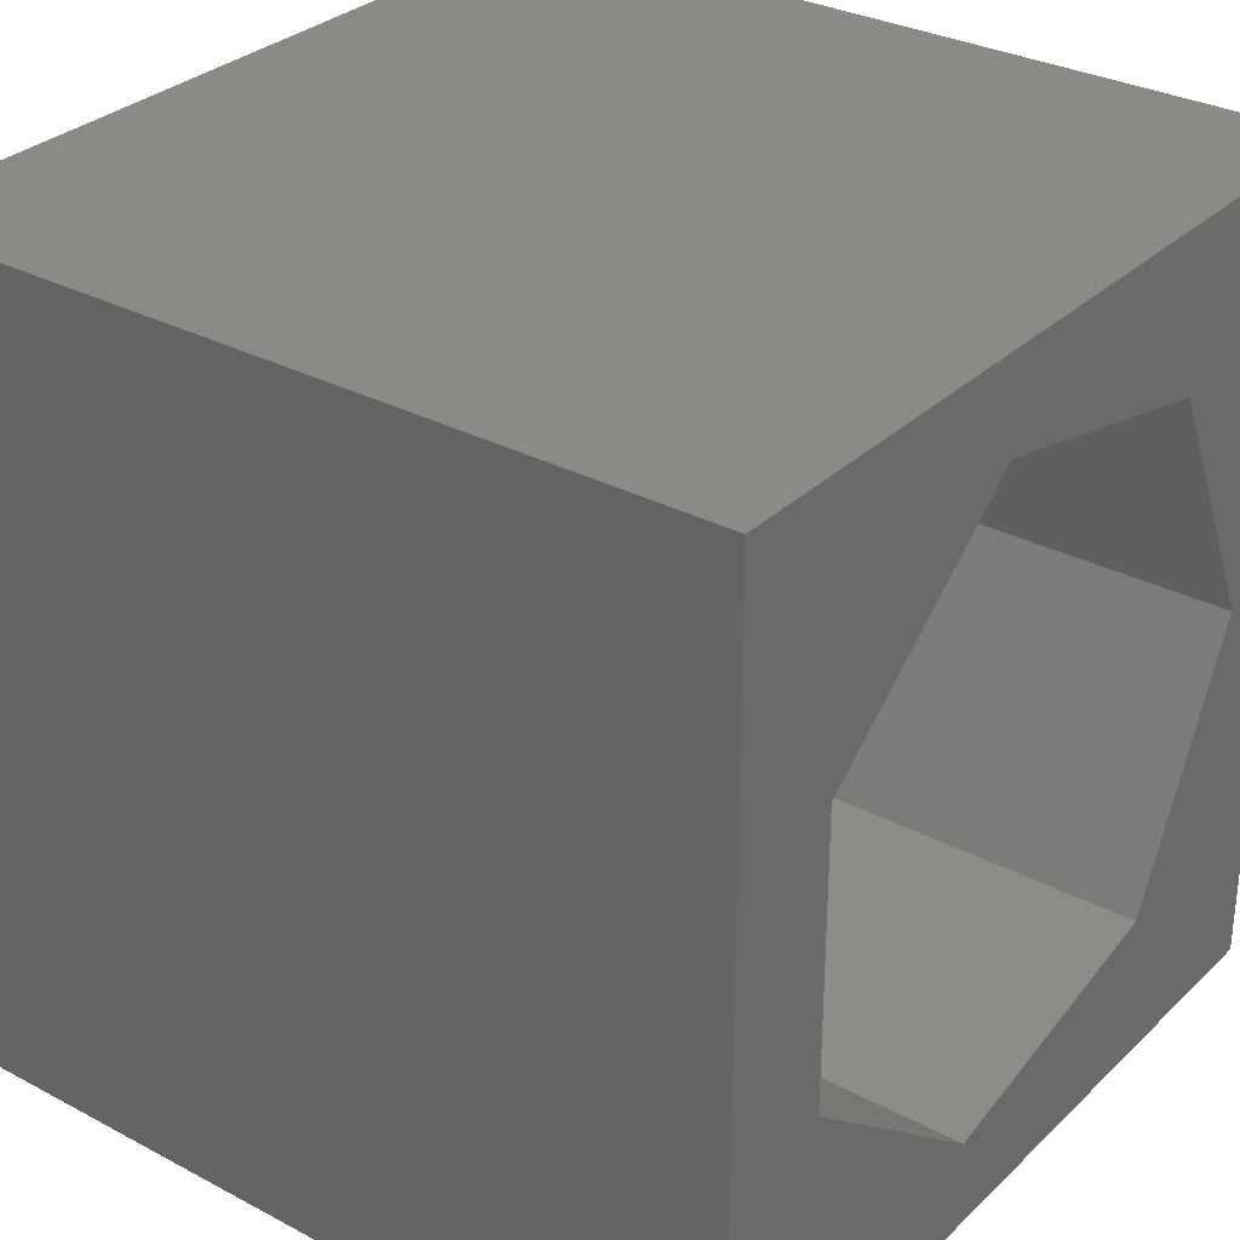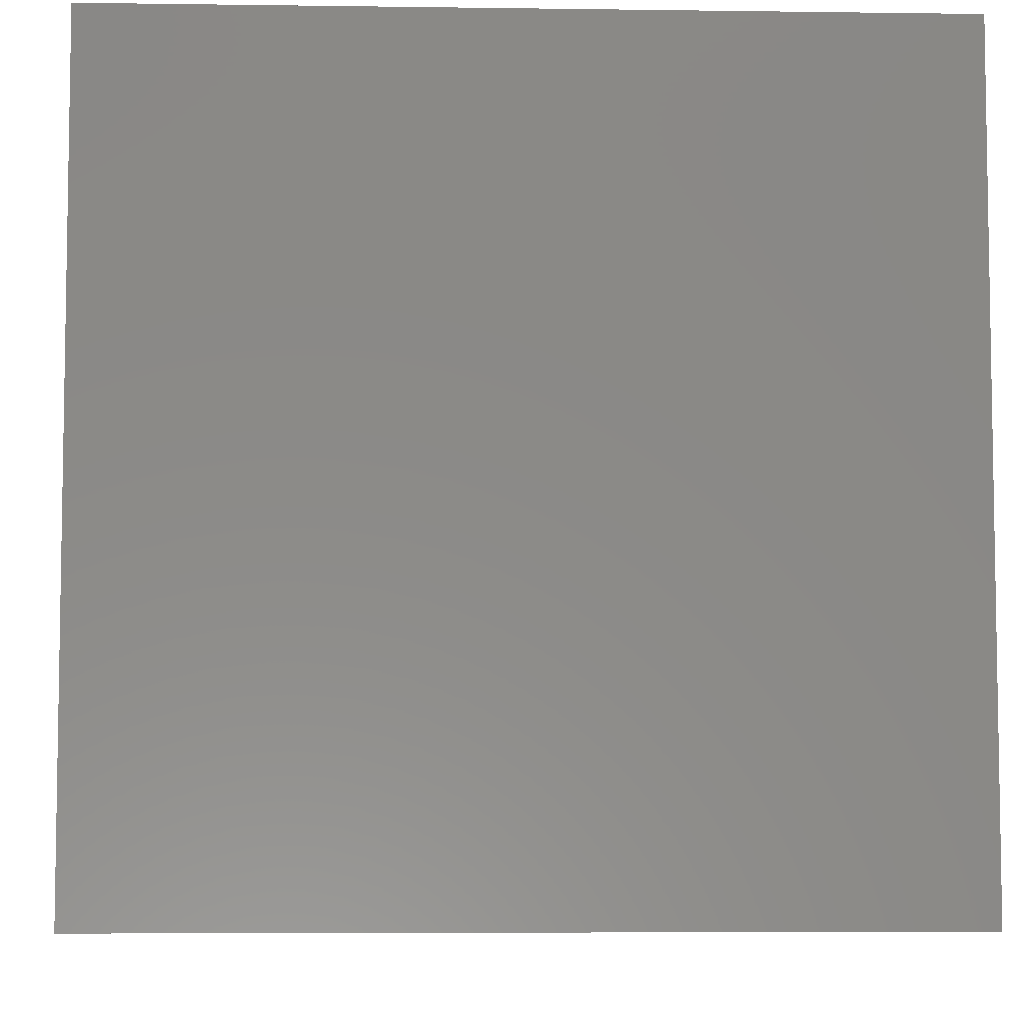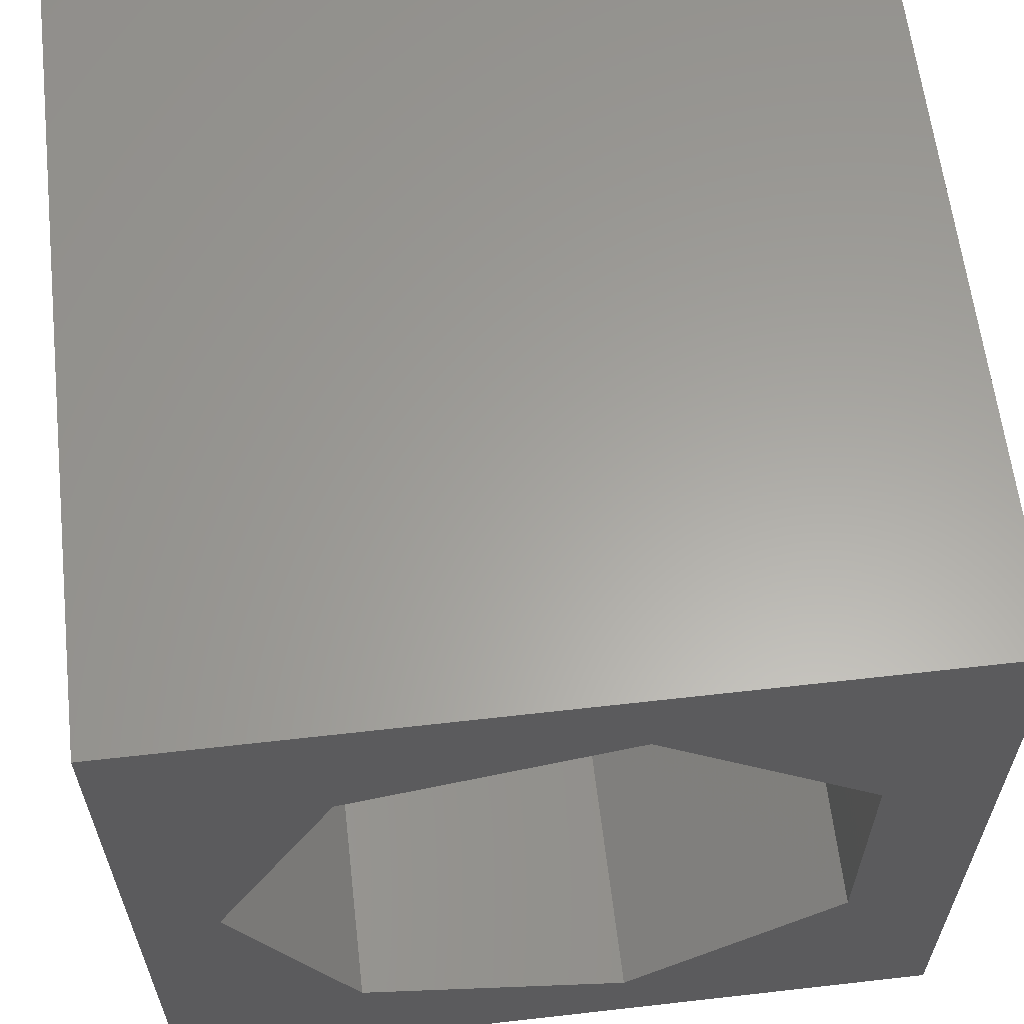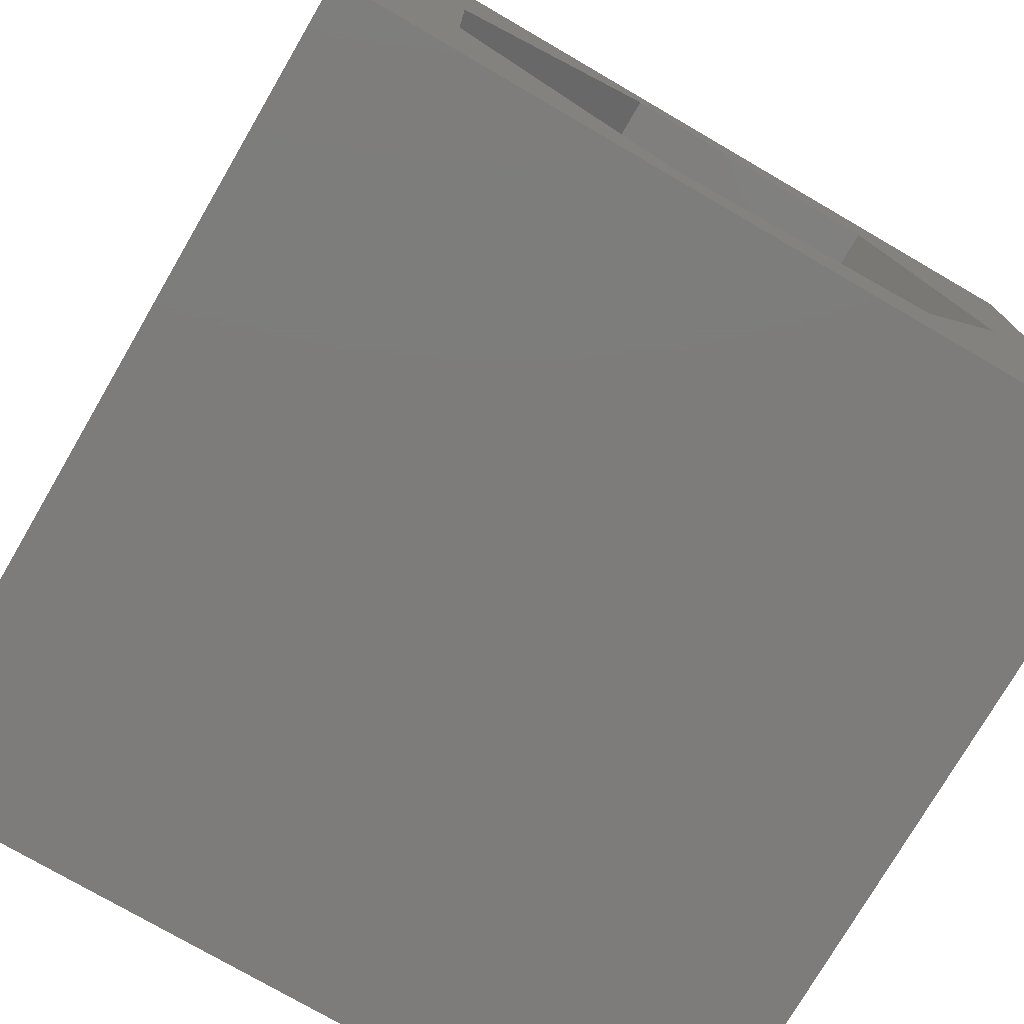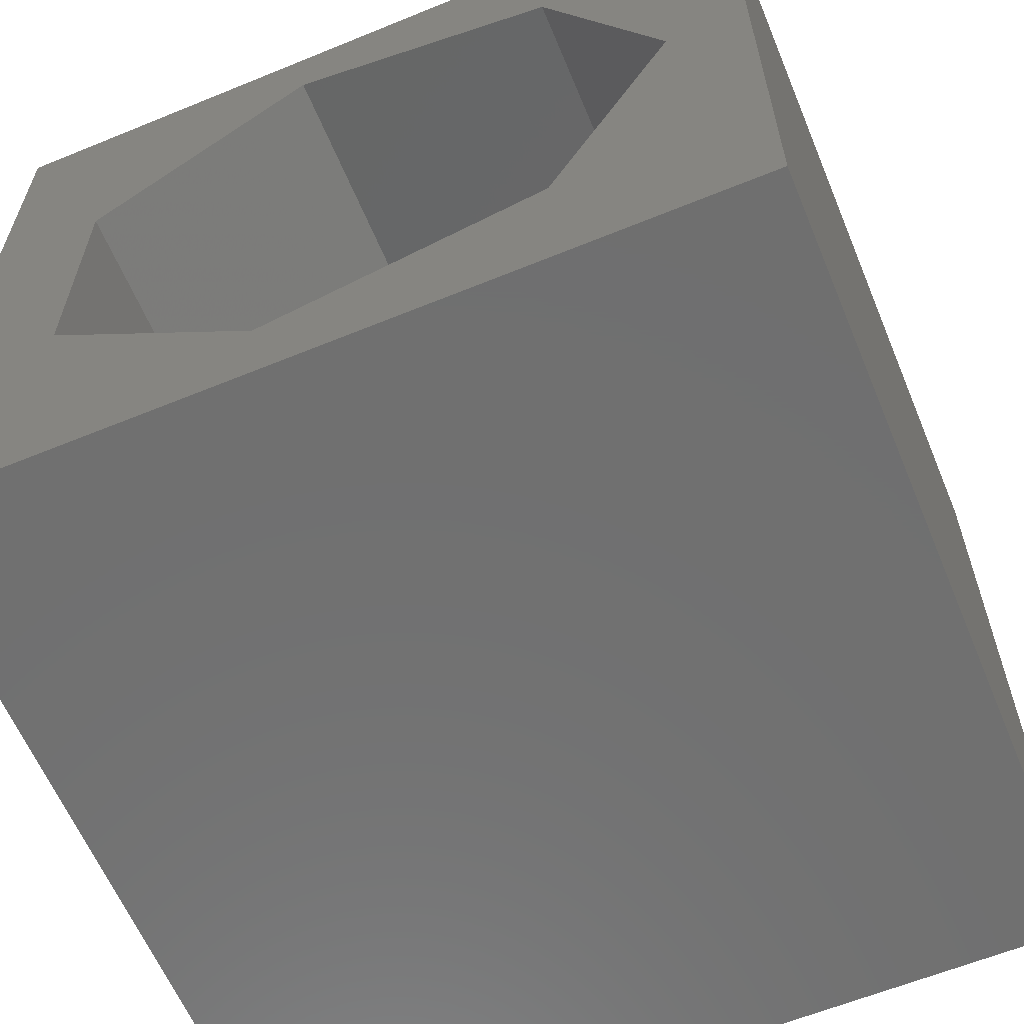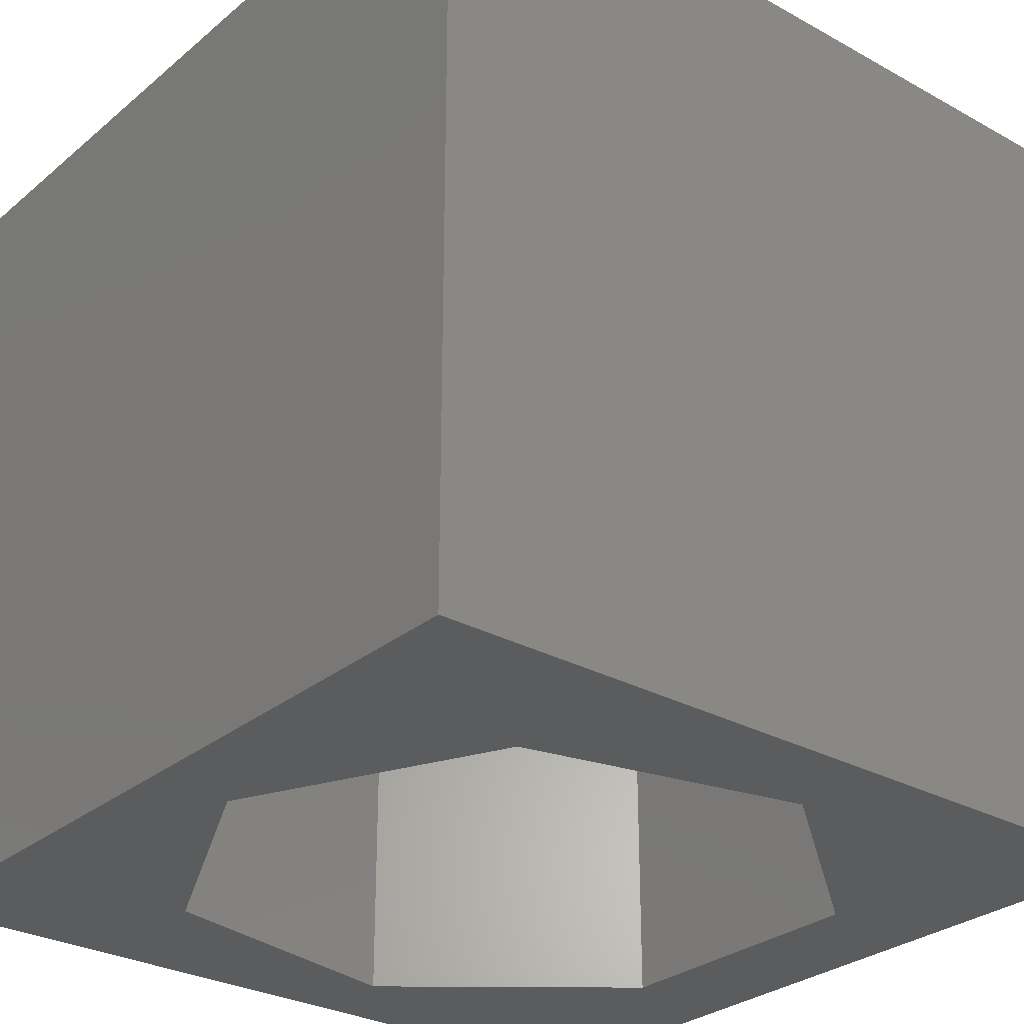
<metadata>
{"format":"stl","ext":"stl","renderer":"f3d","projection":"perspective","resolution":1024,"background":"white","views":[{"elev":31.1,"azim":-52.9,"up":"+Y"},{"elev":-6.2,"azim":-92.4,"up":"+Y"},{"elev":61.6,"azim":173.4,"up":"+Y"},{"elev":-76.0,"azim":-30.2,"up":"+Y"},{"elev":-61.7,"azim":22.6,"up":"+Y"},{"elev":-29.0,"azim":140.6,"up":"+Z"}]}
</metadata>
<code>
# stl→obj: 22 verts, 44 faces
v -2.5 -2.5 -2.5
v -2.5 2.5 2.5
v -2.5 2.5 -2.5
v -2.5 -2.5 2.5
v 2.5 2.5 2.5
v 2 0 2.5
v 2.5 -2.5 2.5
v 1.247 1.564 2.5
v -0.445 1.95 2.5
v -1.802 0.8678 2.5
v -1.802 -0.8678 2.5
v 1.247 -1.564 2.5
v -0.445 -1.95 2.5
v 2.5 2.5 -2.5
v 2.5 -2.5 -2.5
v 2 0 -2.5
v 1.247 -1.564 -2.5
v -0.445 -1.95 -2.5
v -1.802 -0.8678 -2.5
v -1.802 0.8678 -2.5
v 1.247 1.564 -2.5
v -0.445 1.95 -2.5
f 1 2 3
f 2 1 4
f 5 6 7
f 5 8 6
f 5 9 8
f 10 2 11
f 9 2 10
f 2 9 5
f 12 7 6
f 13 7 12
f 13 4 7
f 11 4 13
f 4 11 2
f 7 14 5
f 14 7 15
f 15 16 14
f 15 17 16
f 15 18 17
f 19 1 20
f 18 1 19
f 1 18 15
f 21 14 16
f 22 14 21
f 22 3 14
f 20 3 22
f 3 20 1
f 1 7 4
f 7 1 15
f 14 2 5
f 2 14 3
f 16 8 21
f 8 16 6
f 11 20 10
f 20 11 19
f 22 8 9
f 8 22 21
f 20 9 10
f 9 20 22
f 17 6 16
f 6 17 12
f 17 13 12
f 13 17 18
f 18 11 13
f 11 18 19

</code>
